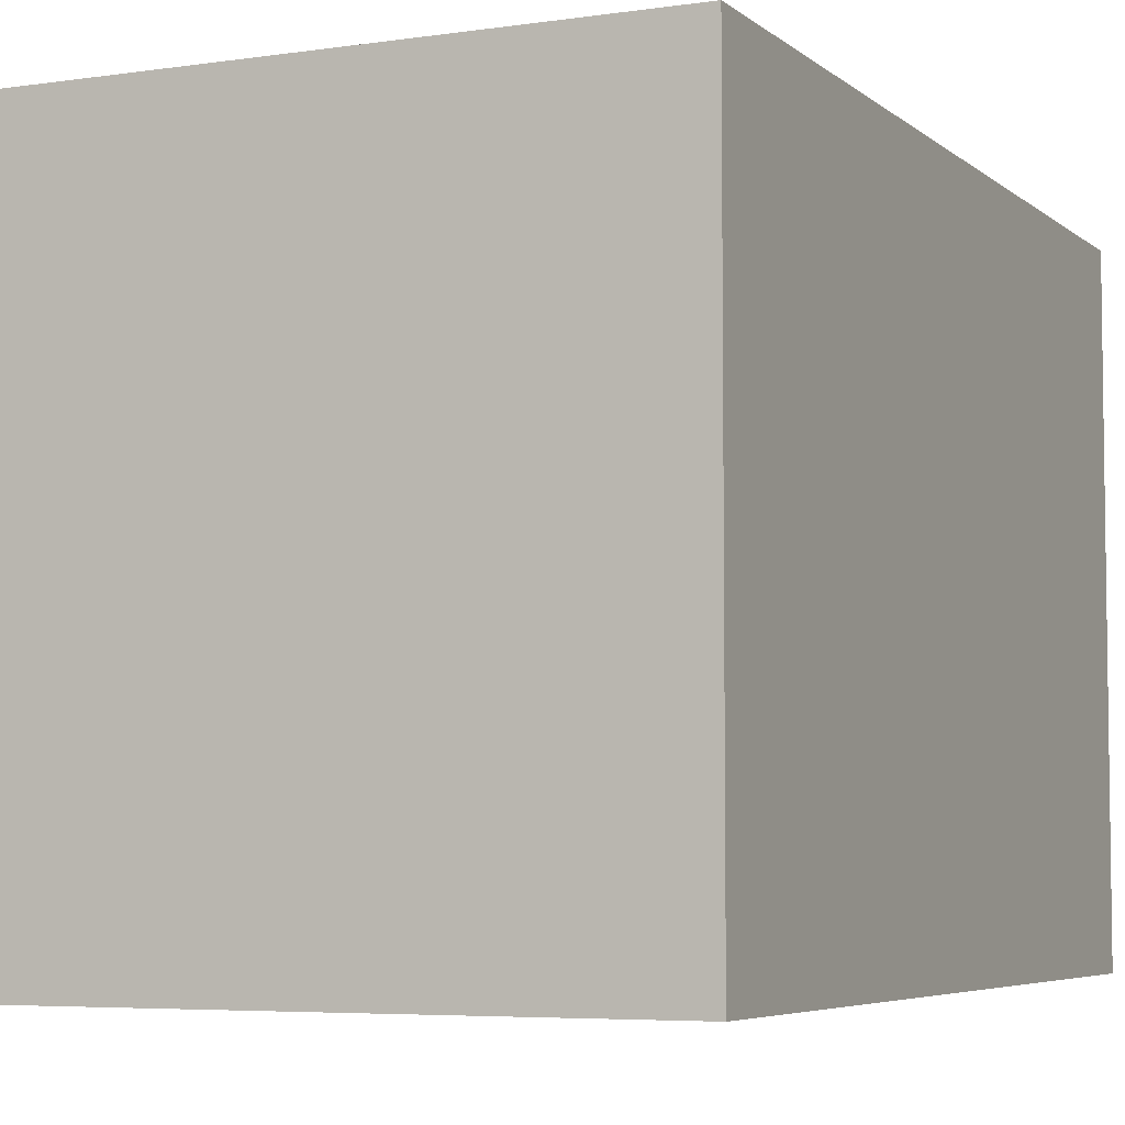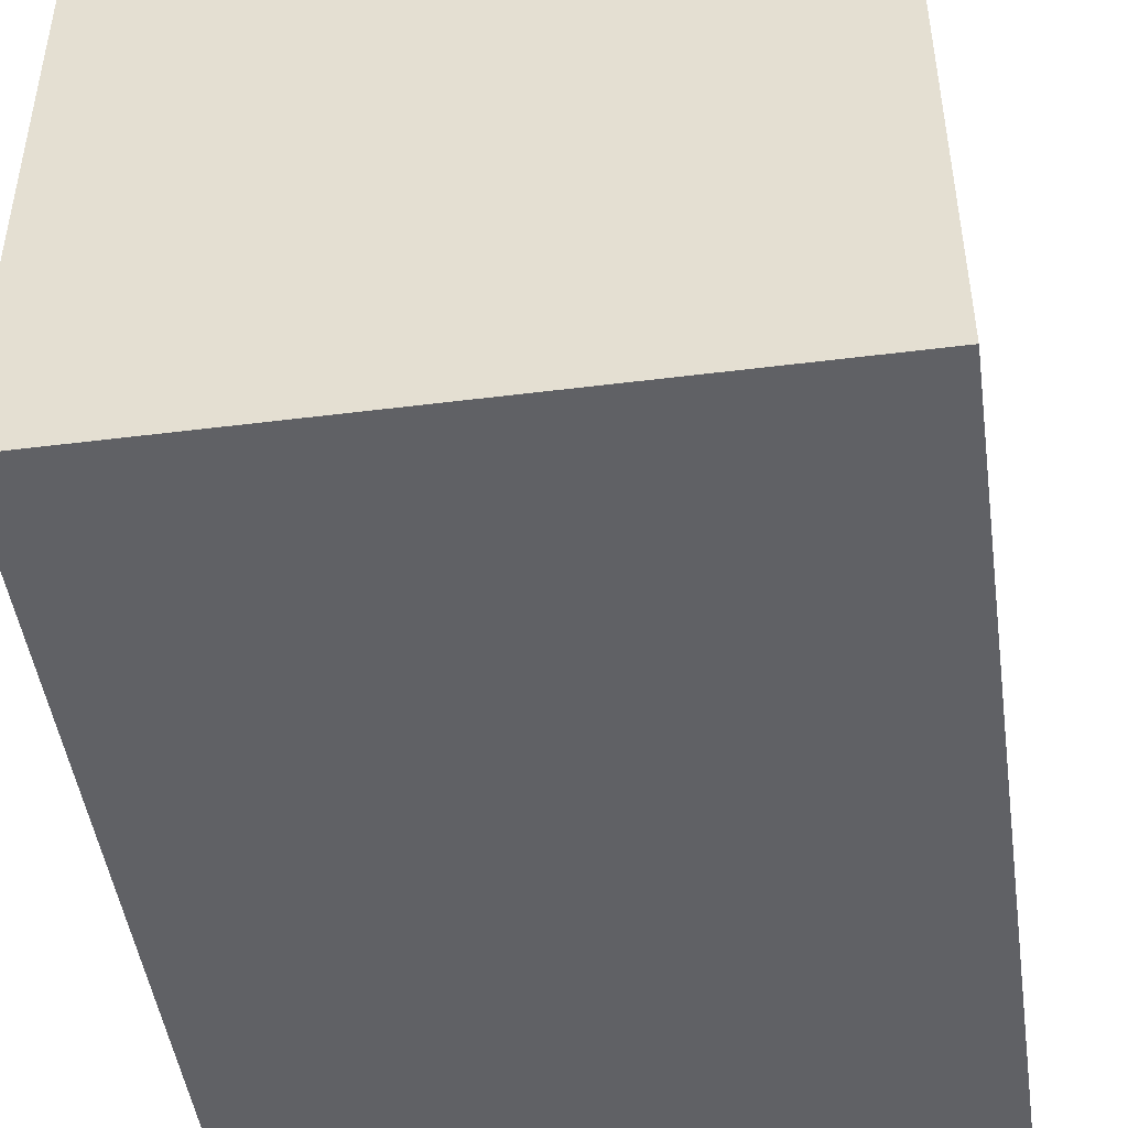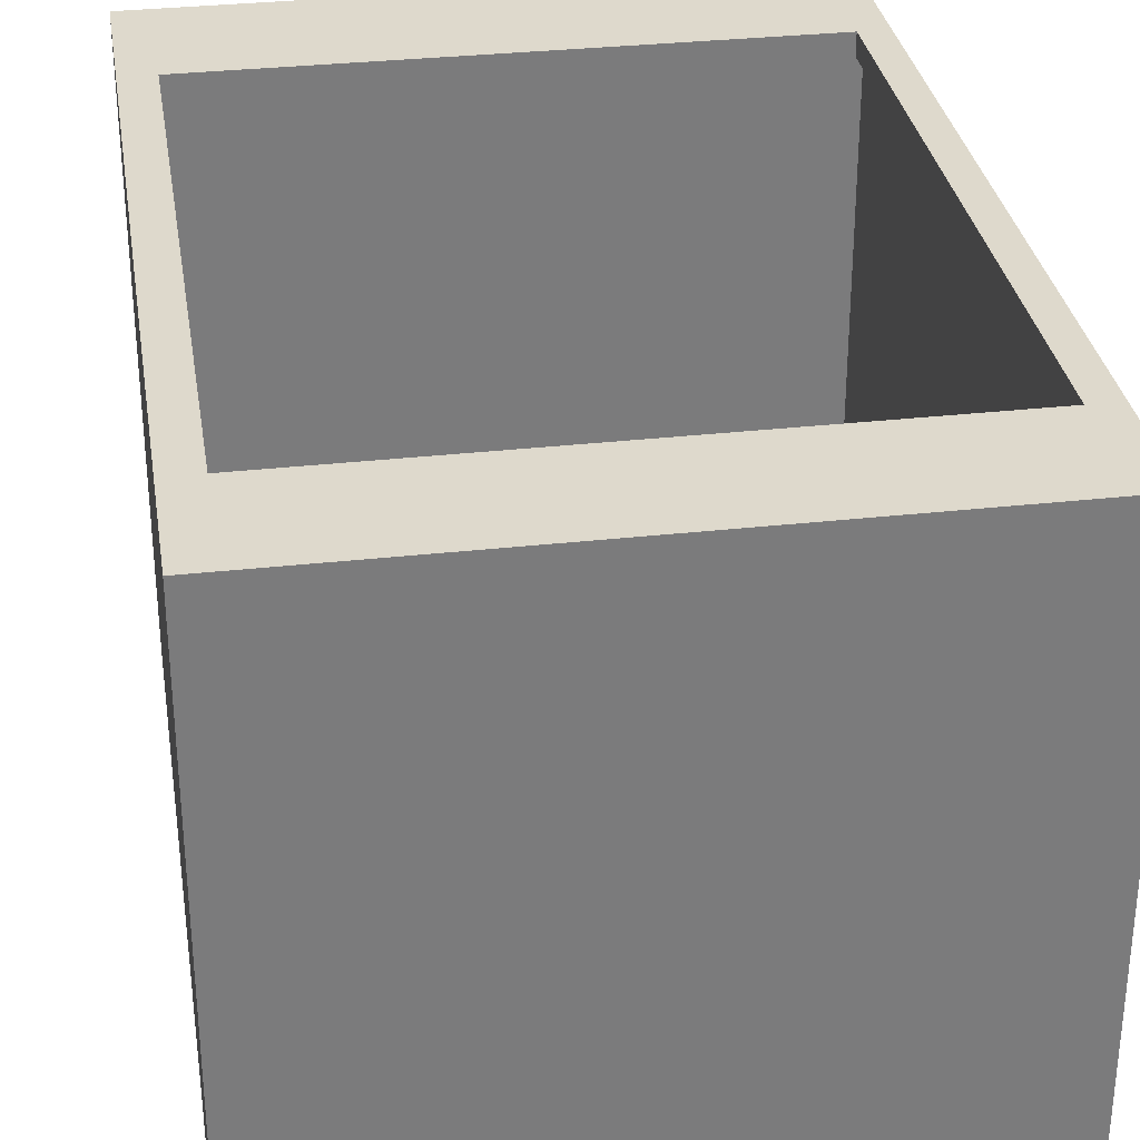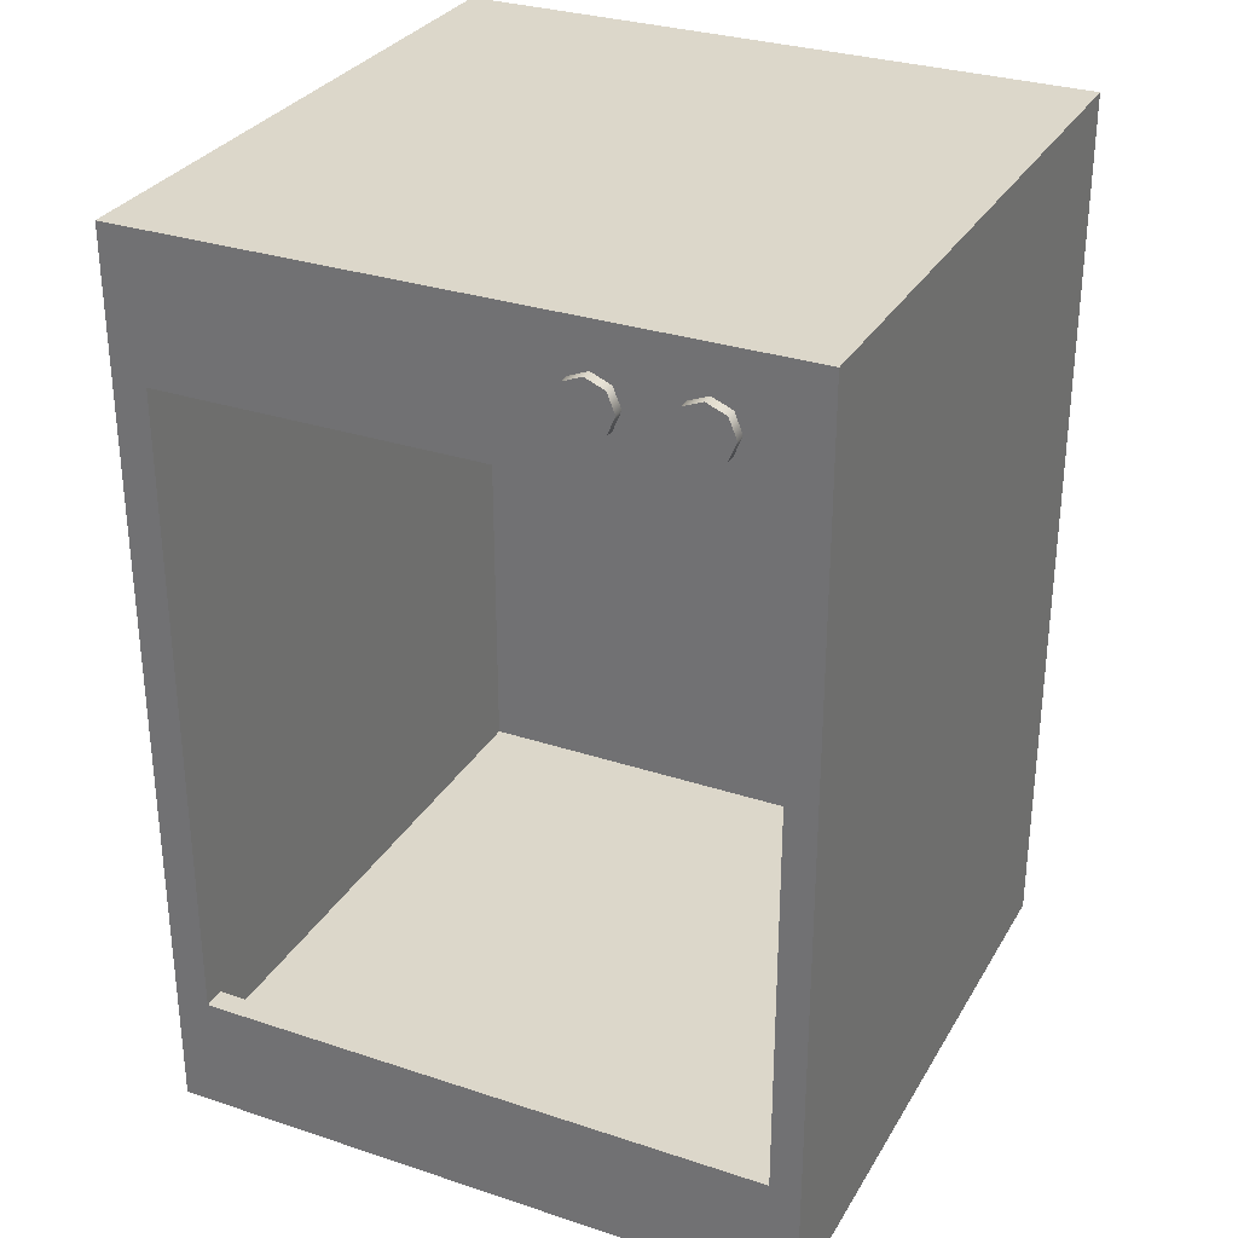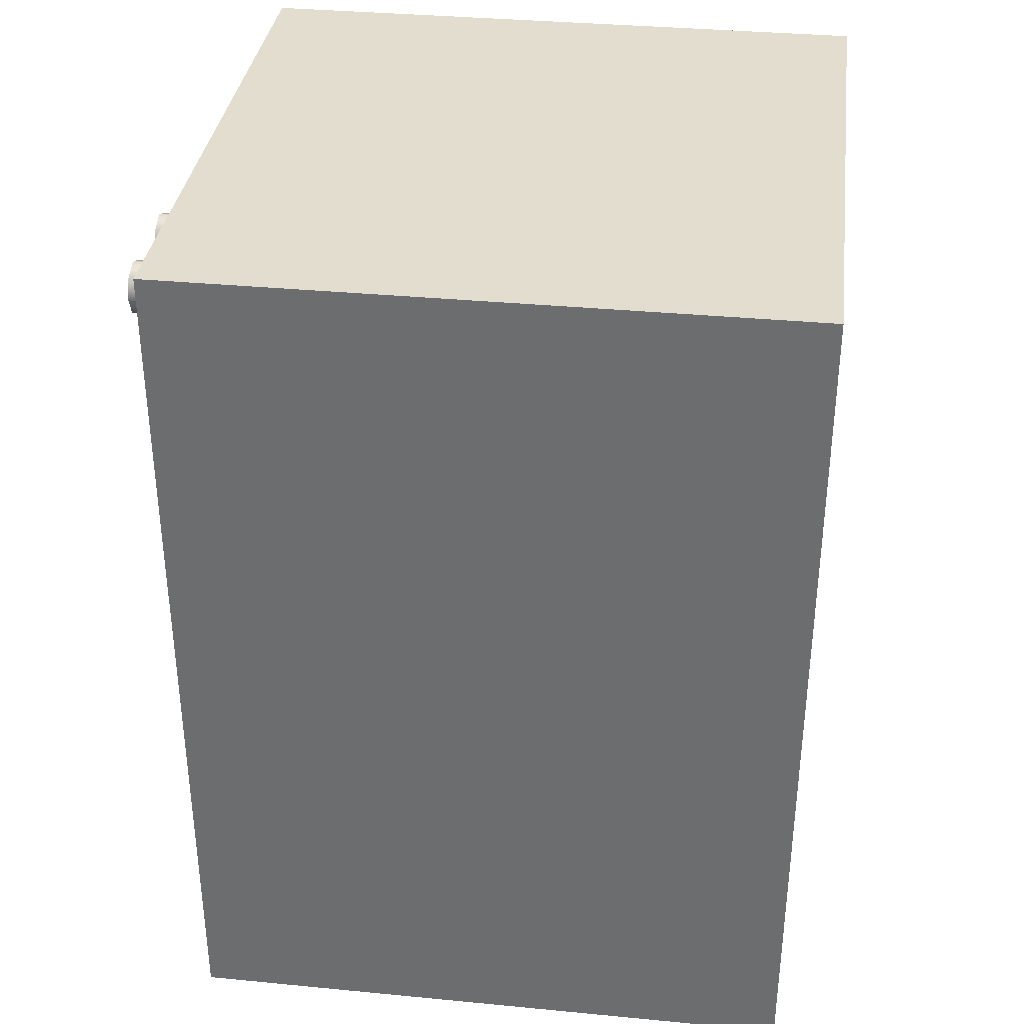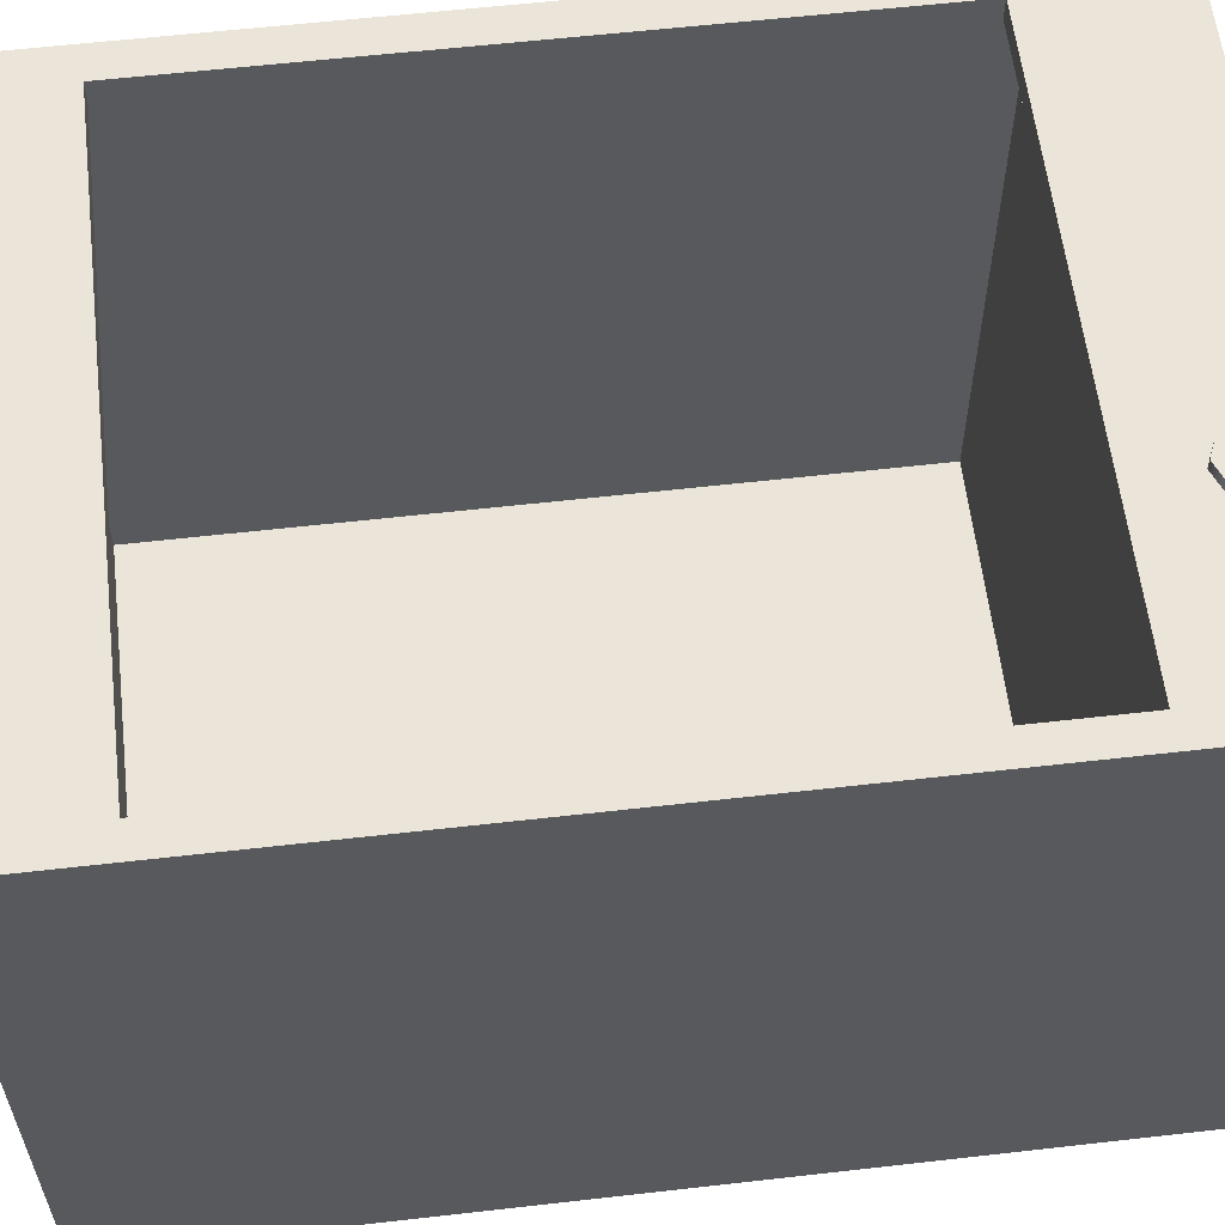
<metadata>
{"format":"obj","ext":"obj","renderer":"f3d","projection":"perspective","resolution":1024,"background":"white","views":[{"elev":-5.4,"azim":24.8,"up":"+Z"},{"elev":-47.1,"azim":8.1,"up":"+Z"},{"elev":31.9,"azim":-9.0,"up":"+Z"},{"elev":30.6,"azim":25.5,"up":"+Y"},{"elev":35.0,"azim":97.3,"up":"+Y"},{"elev":59.2,"azim":83.3,"up":"+Z"}]}
</metadata>
<code>
g PanneauCommande
v -0.3 0.2765 0.3
v -0.3 0.2765 0.3139
v -0.2941 0.2765 0.3198
v -0.2939 0.2765 0.32
v -0.2948 0.2774 0.32
v -0.3 0.2826 0.32
v -0.3 0.2817 0.3191
v -0.298 0.2785 0.318
v 0.2939 0.2765 0.32
v 0.2941 0.2765 0.3198
v 0.3 0.2765 0.3139
v 0.3 0.2817 0.3191
v 0.3 0.2826 0.32
v 0.2948 0.2774 0.32
v 0.298 0.2785 0.318
v 0.3 0.2765 0.3
v -0.3 0.3865 0.3
v -0.2939 0.3865 0.32
v -0.2948 0.3856 0.32
v -0.3 0.3804 0.32
v -0.3 0.3813 0.3191
v -0.3 0.3865 0.3139
v -0.2941 0.3865 0.3198
v -0.298 0.3845 0.318
v 0.2939 0.3865 0.32
v 0.2948 0.3856 0.32
v 0.3 0.3804 0.32
v 0.3 0.3813 0.3191
v 0.3 0.3865 0.3139
v 0.2941 0.3865 0.3198
v 0.298 0.3845 0.318
v 0.3 0.3865 0.3
v -0.3 0.3315 0.31
v 0 0.3315 0.32
v 0.3 0.3315 0.31
v 0 0.3315 0.3
v 0 0.2765 0.31
v 0 0.3865 0.31
f 2 1 37
f 2 37 3
f 9 4 3
f 3 37 10
f 9 3 10
f 16 11 10
f 16 10 37
f 1 16 37
f 4 9 14
f 14 34 5
f 4 14 5
f 13 27 26
f 26 34 14
f 13 26 14
f 25 18 19
f 19 34 26
f 25 19 26
f 20 6 5
f 5 34 19
f 20 5 19
f 1 2 7
f 1 7 33
f 6 20 21
f 21 33 7
f 6 21 7
f 22 17 33
f 22 33 21
f 17 1 33
f 16 1 36
f 1 17 36
f 17 32 36
f 32 16 36
f 17 22 23
f 17 23 38
f 18 25 30
f 30 38 23
f 18 30 23
f 29 32 38
f 29 38 30
f 32 17 38
f 11 16 35
f 11 35 12
f 16 32 35
f 32 29 28
f 32 28 35
f 27 13 12
f 12 35 28
f 27 12 28
f 7 2 8
f 2 3 8
f 3 4 8
f 4 5 8
f 5 6 8
f 6 7 8
f 14 9 15
f 9 10 15
f 10 11 15
f 11 12 15
f 12 13 15
f 13 14 15
f 18 23 24
f 19 18 24
f 20 19 24
f 21 20 24
f 22 21 24
f 23 22 24
f 30 25 31
f 25 26 31
f 26 27 31
f 27 28 31
f 28 29 31
f 29 30 31
g Porte
v -0.3 -0.365 0.3013
v -0.3 -0.3661 0.3212
v 0.3 -0.3661 0.3212
v 0.3 -0.365 0.3013
v -0.3 0.2741 0.3348
v -0.3 0.273 0.3547
v 0.3 0.273 0.3547
v 0.3 0.2741 0.3348
v -0.3 -0.046 0.328
v 0 -0.04652 0.338
v 0.3 -0.046 0.328
v -0 -0.04548 0.318
v -0 -0.3656 0.3113
v 0 0.2736 0.3448
f 40 39 51
f 41 40 51
f 42 41 51
f 39 42 51
f 40 41 48
f 41 45 48
f 45 44 48
f 44 40 48
f 39 40 47
f 40 44 47
f 44 43 47
f 43 39 47
f 42 39 50
f 39 43 50
f 43 46 50
f 46 42 50
f 43 44 52
f 44 45 52
f 45 46 52
f 46 43 52
f 41 42 49
f 42 46 49
f 46 45 49
f 45 41 49
g Corps
v -0.28 -0.404 -0.276
v -0.28 -0.404 0.28
v 0.284 -0.404 0.28
v 0.284 -0.404 -0.276
v -0.28 0.276 -0.276
v -0.28 0.276 0.28
v 0.284 0.276 0.28
v 0.284 0.276 -0.276
v -0.28 -0.064 0.002
v 0.284 -0.064 0.002
v 0.002 -0.064 -0.276
v 0.002 -0.404 0.002
v 0.002 0.276 0.002
v 0.272 -0.352 0.28
v -0.268 -0.352 0.28
v -0.268 0.254 0.28
v 0.272 0.254 0.28
v -0.268 -0.352 0.301
v -0.268 0.254 0.301
v 0.272 -0.352 0.301
v 0.272 0.254 0.301
v -0.3 0.3865 0.301
v 0.3 0.3865 0.301
v 0.3 -0.4635 0.301
v -0.3 -0.4635 0.301
v -0.3 0.3865 -0.299
v 0.3 0.3865 -0.299
v 0.3 -0.4635 -0.299
v -0.3 -0.4635 -0.299
v 0 0.3865 0.001
v 0.3 -0.0385 0.001
v -0 -0.4635 0.001
v -0.3 -0.0385 0.001
v 0 -0.0385 -0.299
f 53 54 64
f 54 55 64
f 55 56 64
f 56 53 64
f 54 53 61
f 58 54 61
f 57 58 61
f 53 57 61
f 53 56 63
f 57 53 63
f 60 57 63
f 56 60 63
f 58 57 65
f 59 58 65
f 60 59 65
f 57 60 65
f 56 55 62
f 60 56 62
f 59 60 62
f 55 59 62
f 66 55 67
f 67 55 54
f 66 59 55
f 68 58 69
f 69 58 59
f 68 54 58
f 59 66 69
f 54 68 67
f 68 71 70
f 71 74 70
f 66 67 72
f 80 81 86
f 76 75 72
f 71 69 73
f 68 69 71
f 77 70 74
f 74 71 73
f 72 69 66
f 81 78 86
f 67 70 72
f 70 67 68
f 77 81 84
f 77 72 70
f 76 77 84
f 75 73 72
f 74 73 75
f 76 72 77
f 72 73 69
f 81 80 84
f 80 76 84
f 75 76 83
f 76 80 83
f 80 79 83
f 79 75 83
f 74 75 82
f 75 79 82
f 79 78 82
f 78 74 82
f 77 74 85
f 74 78 85
f 78 81 85
f 81 77 85
f 78 79 86
f 79 80 86
g Cylinder_9
v 0.122 0.3297 0.328
v 0.147 0.3297 0.328
v 0.1397 0.3121 0.328
v 0.122 0.3048 0.328
v 0.1043 0.3121 0.328
v 0.097 0.3297 0.328
v 0.1043 0.3474 0.328
v 0.122 0.3548 0.328
v 0.1397 0.3474 0.328
v 0.147 0.3297 0.318
v 0.1397 0.3121 0.318
v 0.122 0.3048 0.318
v 0.1043 0.3121 0.318
v 0.097 0.3297 0.318
v 0.1043 0.3474 0.318
v 0.122 0.3548 0.318
v 0.1397 0.3474 0.318
v 0.122 0.3297 0.318
f 89 88 87
f 90 89 87
f 91 90 87
f 92 91 87
f 93 92 87
f 94 93 87
f 95 94 87
f 88 95 87
f 96 88 89
f 97 89 90
f 98 90 91
f 99 91 92
f 100 92 93
f 101 93 94
f 102 94 95
f 103 95 88
f 96 89 97
f 97 90 98
f 98 91 99
f 99 92 100
f 100 93 101
f 101 94 102
f 102 95 103
f 103 88 96
f 104 96 97
f 104 97 98
f 104 98 99
f 104 99 100
f 104 100 101
f 104 101 102
f 104 102 103
f 104 103 96
g Cylinder_9_1
v 0.214 0.3297 0.328
v 0.239 0.3297 0.328
v 0.2317 0.3121 0.328
v 0.214 0.3048 0.328
v 0.1963 0.3121 0.328
v 0.189 0.3297 0.328
v 0.1963 0.3474 0.328
v 0.214 0.3548 0.328
v 0.2317 0.3474 0.328
v 0.239 0.3297 0.318
v 0.2317 0.3121 0.318
v 0.214 0.3048 0.318
v 0.1963 0.3121 0.318
v 0.189 0.3297 0.318
v 0.1963 0.3474 0.318
v 0.214 0.3548 0.318
v 0.2317 0.3474 0.318
v 0.214 0.3297 0.318
f 107 106 105
f 108 107 105
f 109 108 105
f 110 109 105
f 111 110 105
f 112 111 105
f 113 112 105
f 106 113 105
f 114 106 107
f 115 107 108
f 116 108 109
f 117 109 110
f 118 110 111
f 119 111 112
f 120 112 113
f 121 113 106
f 114 107 115
f 115 108 116
f 116 109 117
f 117 110 118
f 118 111 119
f 119 112 120
f 120 113 121
f 121 106 114
f 122 114 115
f 122 115 116
f 122 116 117
f 122 117 118
f 122 118 119
f 122 119 120
f 122 120 121
f 122 121 114

</code>
